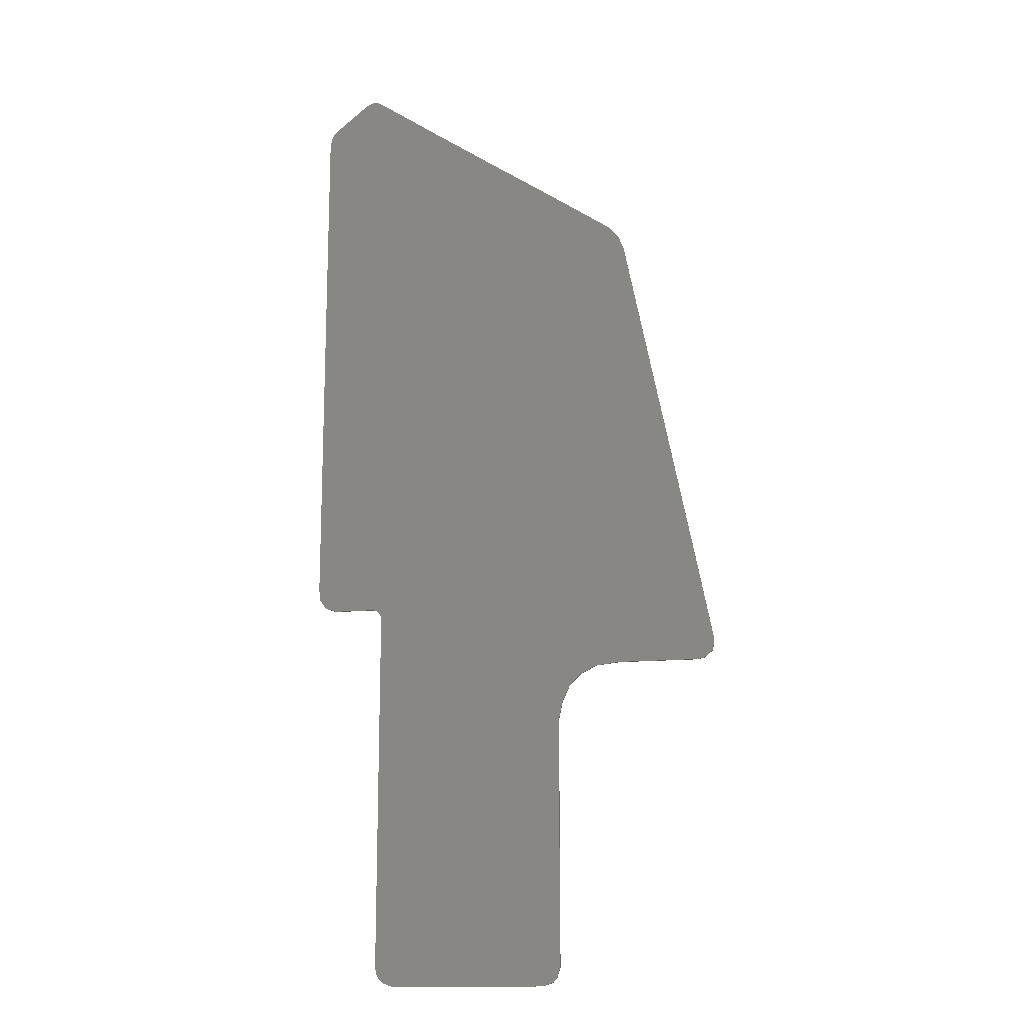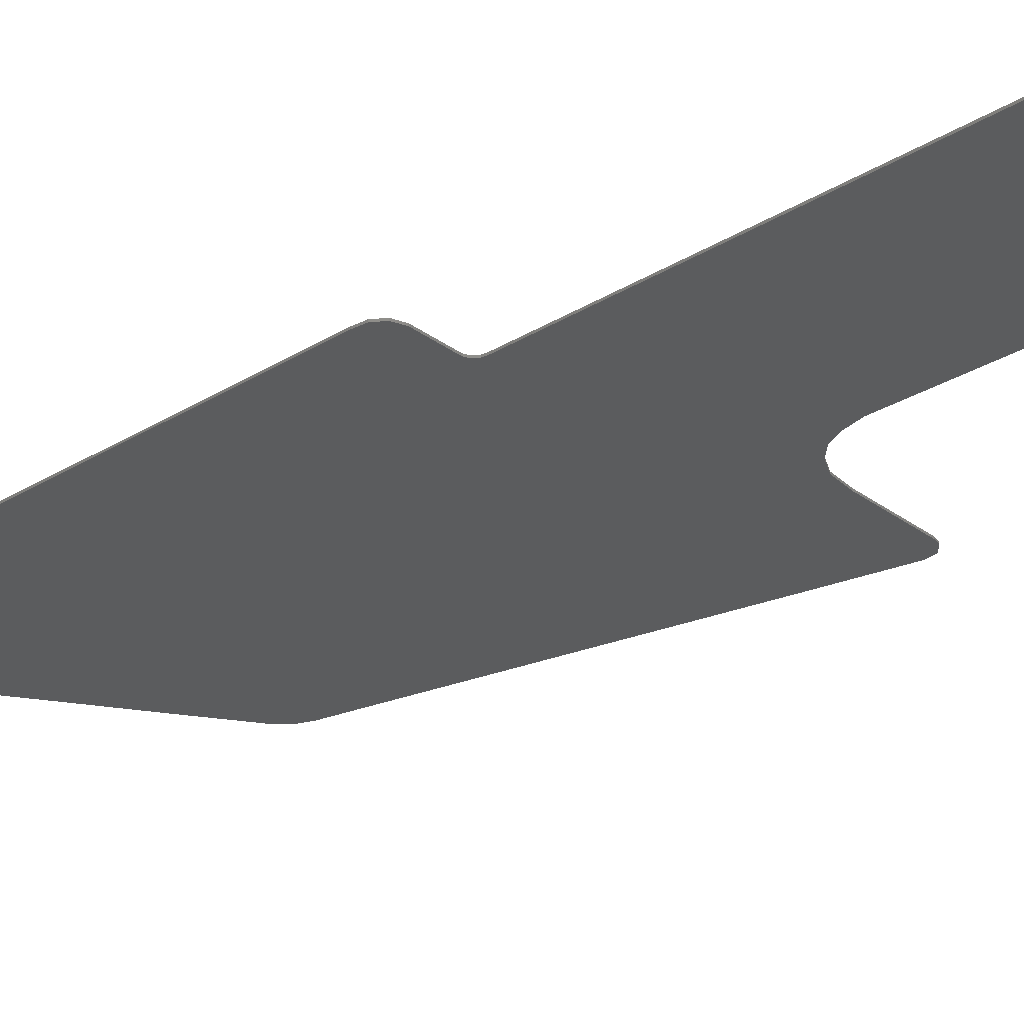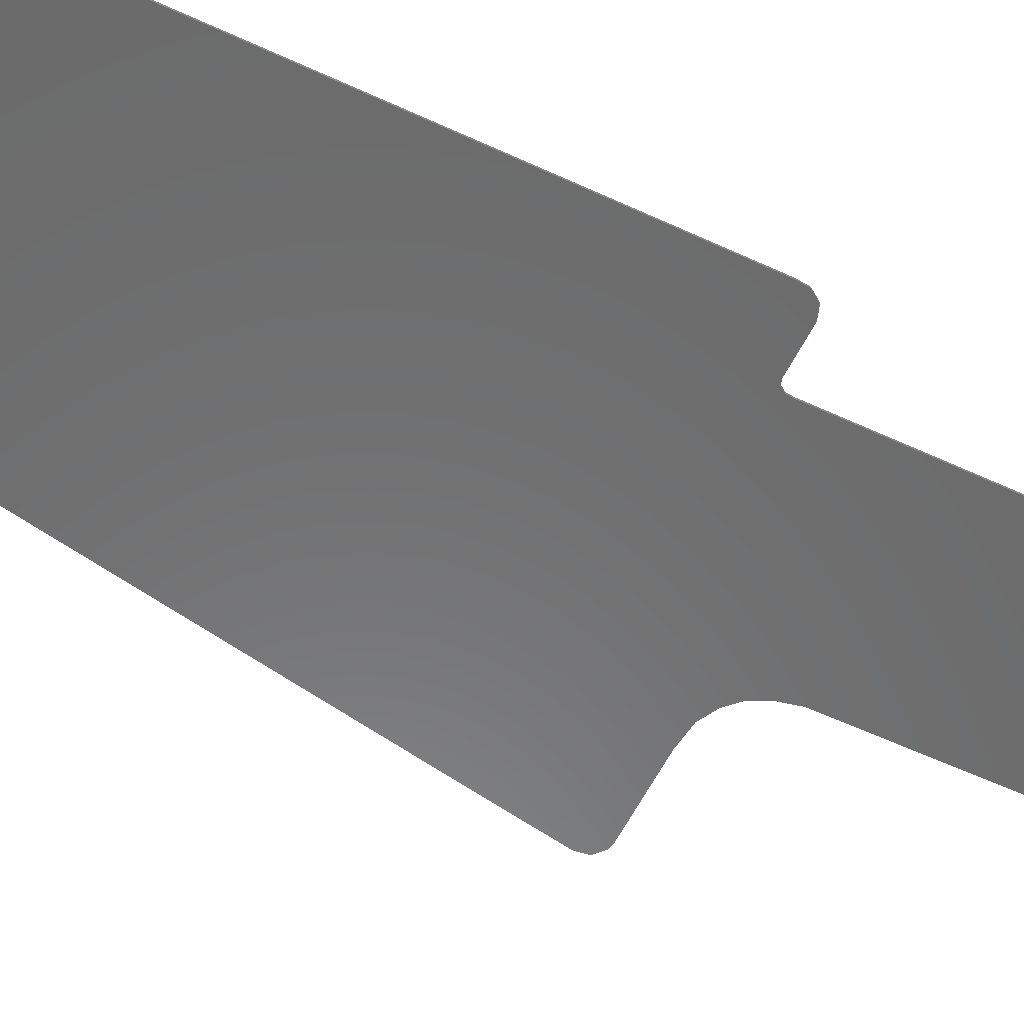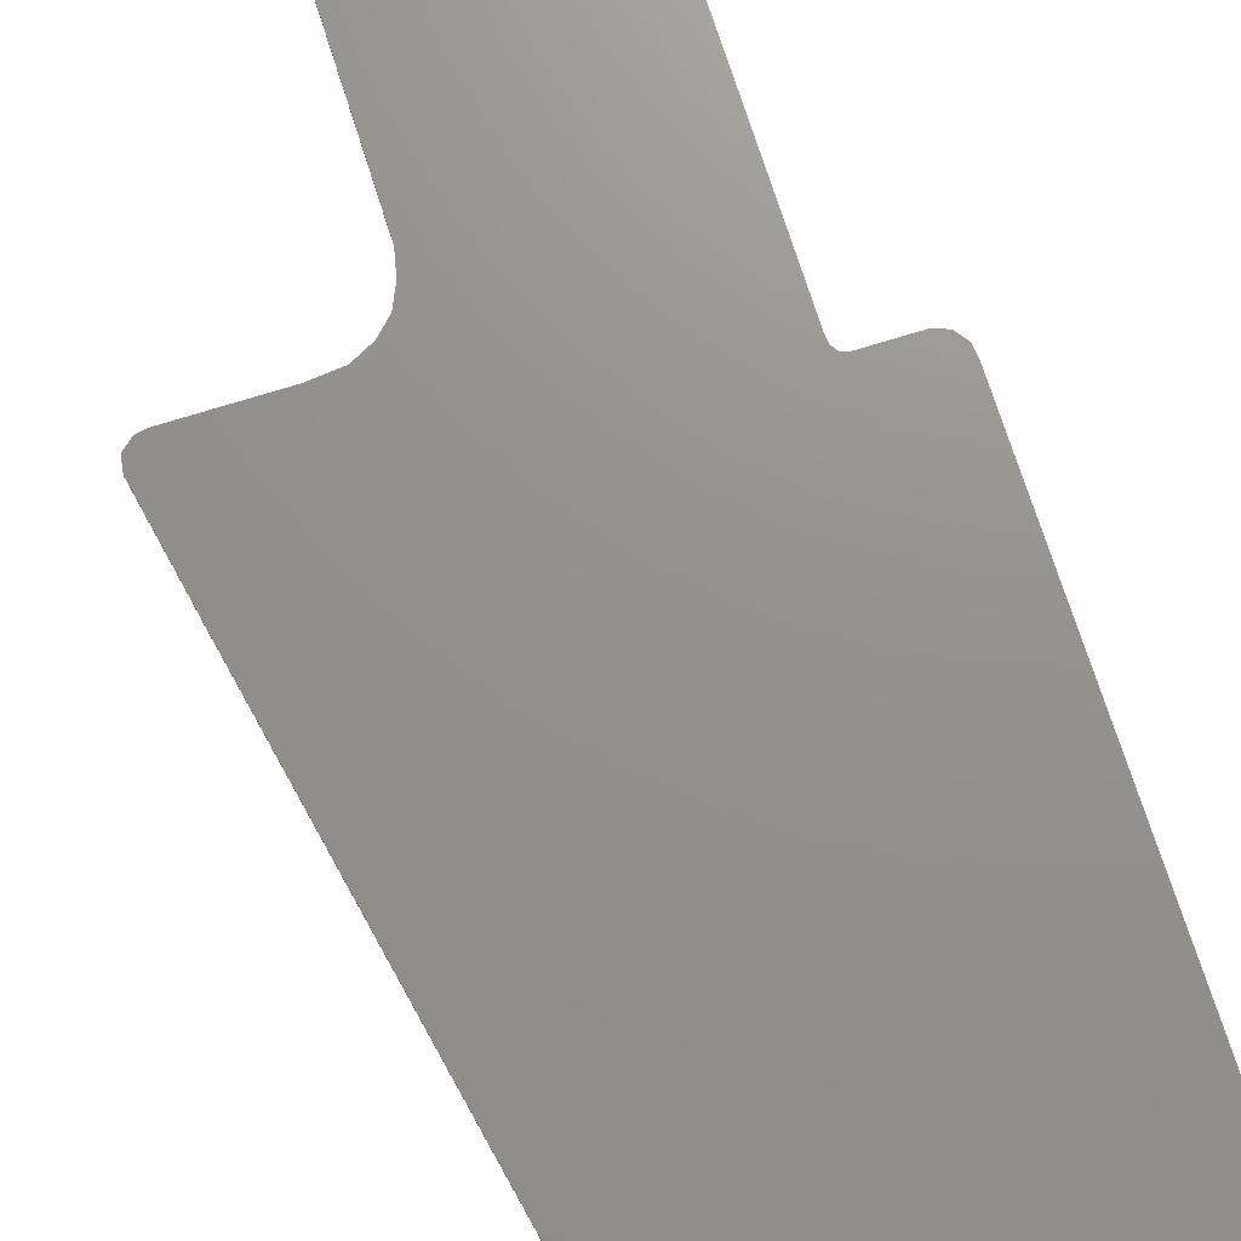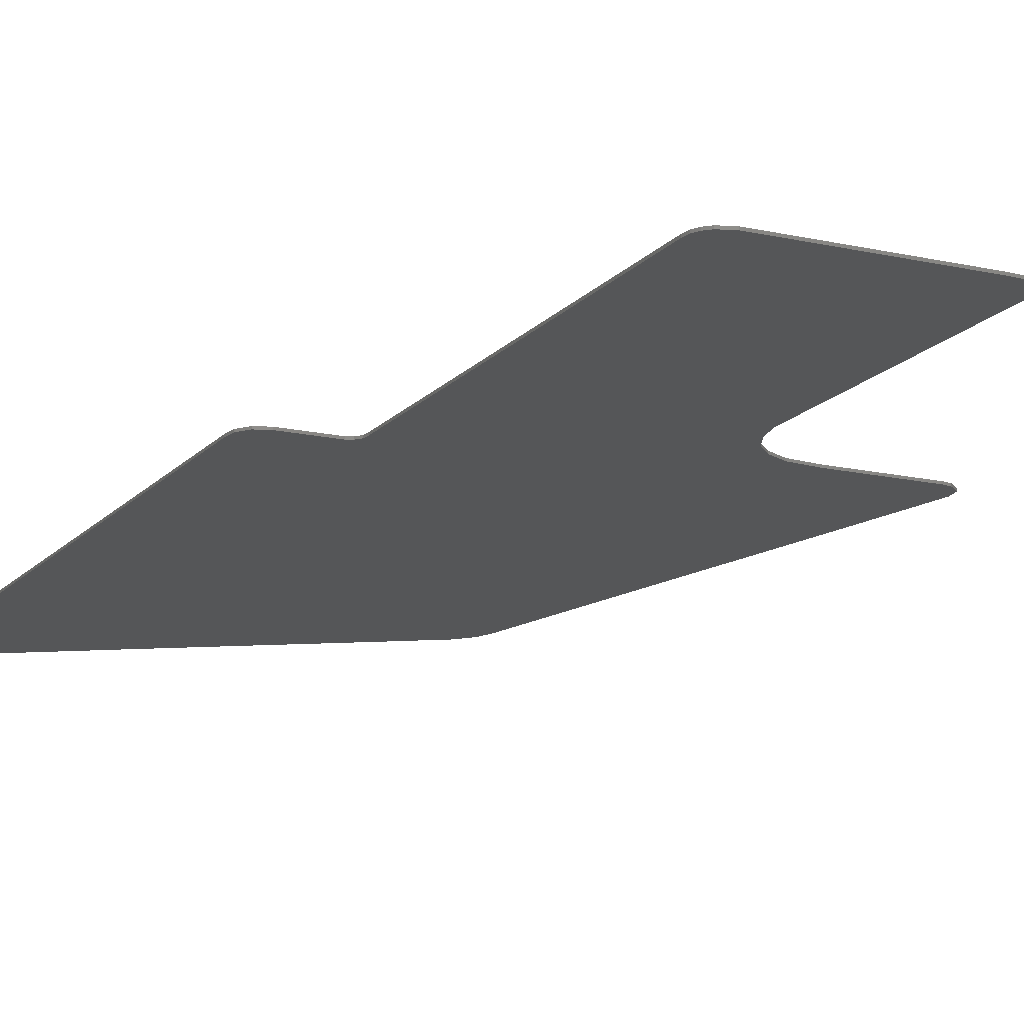
<metadata>
{"format":"stl","ext":"stl","renderer":"f3d","projection":"perspective","resolution":1024,"background":"white","views":[{"elev":-14.4,"azim":-168.0,"up":"+Z"},{"elev":-28.7,"azim":132.3,"up":"+Y"},{"elev":-57.2,"azim":64.2,"up":"+Y"},{"elev":71.7,"azim":-17.4,"up":"+Y"},{"elev":-15.1,"azim":154.1,"up":"+Y"}]}
</metadata>
<code>
# stl→obj: 100 verts, 196 faces
v 6.546 0 24.3
v 5.878 0 24.44
v 6.211 0 24.46
v 5.602 0 24.28
v 8.765 0 22
v 8.393 0 22.81
v 8.624 0 22.51
v -7.234 0 15.74
v -8.405 0 14.67
v -7.83 0 15.34
v -8.671 0 14
v -12.68 0 -9.567
v -13.22 0 -8.583
v -12.31 0 -4
v -13.13 0 -9.171
v -12.31 0 -9.64
v -3.94 0 -26.48
v -4.615 0 -26.1
v -4.789 0 -25.55
v -4.388 0 -26.33
v -1.352 0 -26.52
v -3.234 0 -26.52
v 5.121 0 -25.82
v 4.767 0 -26.32
v 4.202 0 -26.52
v 4.979 0 -26.1
v 2.202 0 -26.52
v 5.168 0 -25.46
v 7.803 0 -6.238
v 8.716 0 -5.546
v 8.371 0 -6.036
v 8.774 0 -4.953
v 5.373 0 -6.333
v 5.042 0 -6.16
v 5.602 0 -6.24
v 5.194 0 -6.58
v 2.202 0 -6.16
v 5.16 0 -6.914
v -8.129 0 -9.64
v -5 0 -9.28
v -6.847 0 -9.781
v -6.001 0 -10.22
v -5.38 0 -10.84
v -4.996 0 -11.69
v -8.671 0 -9.64
v -4.996 0 17.24
v -1.352 0 19.64
v -1.352 0 -9.28
v 2.202 0 22
v -4.788 0 -12.63
v 5.878 -0.1 24.44
v 6.211 -0.1 24.46
v 5.602 -0.1 24.28
v 2.202 -0.1 22
v -1.352 -0.1 19.64
v -4.996 -0.1 17.24
v -7.234 -0.1 15.74
v -7.83 -0.1 15.34
v -8.405 -0.1 14.67
v -8.671 -0.1 14
v -12.31 -0.1 -4
v -13.22 -0.1 -8.583
v -13.13 -0.1 -9.171
v -12.68 -0.1 -9.567
v -12.31 -0.1 -9.64
v -8.671 -0.1 -9.64
v -8.129 -0.1 -9.64
v -6.847 -0.1 -9.781
v -6.001 -0.1 -10.22
v -5.38 -0.1 -10.84
v -4.996 -0.1 -11.69
v -4.788 -0.1 -12.63
v -4.789 -0.1 -25.55
v -4.615 -0.1 -26.1
v -4.388 -0.1 -26.33
v -3.94 -0.1 -26.48
v -3.234 -0.1 -26.52
v -1.352 -0.1 -26.52
v 2.202 -0.1 -26.52
v 4.202 -0.1 -26.52
v 4.767 -0.1 -26.32
v 4.979 -0.1 -26.1
v 5.121 -0.1 -25.82
v 5.168 -0.1 -25.46
v 5.16 -0.1 -6.914
v 5.194 -0.1 -6.58
v 5.373 -0.1 -6.333
v 5.602 -0.1 -6.24
v 7.803 -0.1 -6.238
v 8.371 -0.1 -6.036
v 8.716 -0.1 -5.546
v 8.774 -0.1 -4.953
v 8.765 -0.1 22
v 8.624 -0.1 22.51
v 8.393 -0.1 22.81
v 6.546 -0.1 24.3
v 5.042 -0.1 -6.16
v 2.202 -0.1 -6.16
v -5 -0.1 -9.28
v -1.352 -0.1 -9.28
f 1 2 3
f 2 1 4
f 5 1 6
f 1 5 4
f 5 6 7
f 8 9 10
f 9 8 11
f 12 13 14
f 13 12 15
f 12 14 16
f 17 18 19
f 18 17 20
f 21 17 19
f 17 21 22
f 23 24 25
f 24 23 26
f 27 23 25
f 23 27 28
f 29 30 31
f 30 29 32
f 33 34 35
f 36 34 33
f 37 36 38
f 36 37 34
f 39 40 41
f 41 40 42
f 42 40 43
f 43 40 44
f 35 32 29
f 4 32 35
f 32 4 5
f 45 40 39
f 16 11 45
f 11 16 14
f 8 46 11
f 11 40 45
f 40 11 46
f 40 47 48
f 47 40 46
f 48 49 37
f 49 48 47
f 4 34 49
f 34 4 35
f 37 49 34
f 50 40 48
f 40 50 44
f 27 38 28
f 38 27 37
f 21 37 27
f 37 21 48
f 19 48 21
f 48 19 50
f 3 2 51
f 51 52 3
f 2 4 53
f 53 51 2
f 4 49 54
f 54 53 4
f 49 47 55
f 55 54 49
f 47 46 56
f 56 55 47
f 46 8 57
f 57 56 46
f 8 10 58
f 58 57 8
f 10 9 59
f 59 58 10
f 9 11 60
f 60 59 9
f 11 14 61
f 61 60 11
f 14 13 62
f 62 61 14
f 13 15 63
f 63 62 13
f 15 12 64
f 64 63 15
f 12 16 65
f 65 64 12
f 16 45 66
f 66 65 16
f 45 39 67
f 67 66 45
f 39 41 68
f 68 67 39
f 41 42 69
f 69 68 41
f 42 43 70
f 70 69 42
f 43 44 71
f 71 70 43
f 44 50 72
f 72 71 44
f 50 19 73
f 73 72 50
f 19 18 74
f 74 73 19
f 18 20 75
f 75 74 18
f 20 17 76
f 76 75 20
f 17 22 77
f 77 76 17
f 22 21 78
f 78 77 22
f 21 27 79
f 79 78 21
f 27 25 80
f 80 79 27
f 25 24 81
f 81 80 25
f 24 26 82
f 82 81 24
f 26 23 83
f 83 82 26
f 23 28 84
f 84 83 23
f 28 38 85
f 85 84 28
f 38 36 86
f 86 85 38
f 36 33 87
f 87 86 36
f 33 35 88
f 88 87 33
f 35 29 89
f 89 88 35
f 29 31 90
f 90 89 29
f 31 30 91
f 91 90 31
f 30 32 92
f 92 91 30
f 32 5 93
f 93 92 32
f 5 7 94
f 94 93 5
f 7 6 95
f 95 94 7
f 6 1 96
f 96 95 6
f 1 3 52
f 52 96 1
f 96 52 51
f 51 53 96
f 93 95 96
f 96 53 93
f 93 94 95
f 57 58 59
f 59 60 57
f 64 61 62
f 62 63 64
f 64 65 61
f 76 73 74
f 74 75 76
f 78 73 76
f 76 77 78
f 83 80 81
f 81 82 83
f 79 80 83
f 83 84 79
f 89 90 91
f 91 92 89
f 87 88 97
f 86 87 97
f 98 85 86
f 86 97 98
f 67 68 99
f 68 69 99
f 69 70 99
f 70 71 99
f 88 89 92
f 53 88 92
f 92 93 53
f 66 67 99
f 65 66 60
f 60 61 65
f 57 60 56
f 60 66 99
f 99 56 60
f 99 100 55
f 55 56 99
f 100 98 54
f 54 55 100
f 53 54 97
f 97 88 53
f 98 97 54
f 72 100 99
f 99 71 72
f 79 84 85
f 85 98 79
f 78 79 98
f 98 100 78
f 73 78 100
f 100 72 73

</code>
